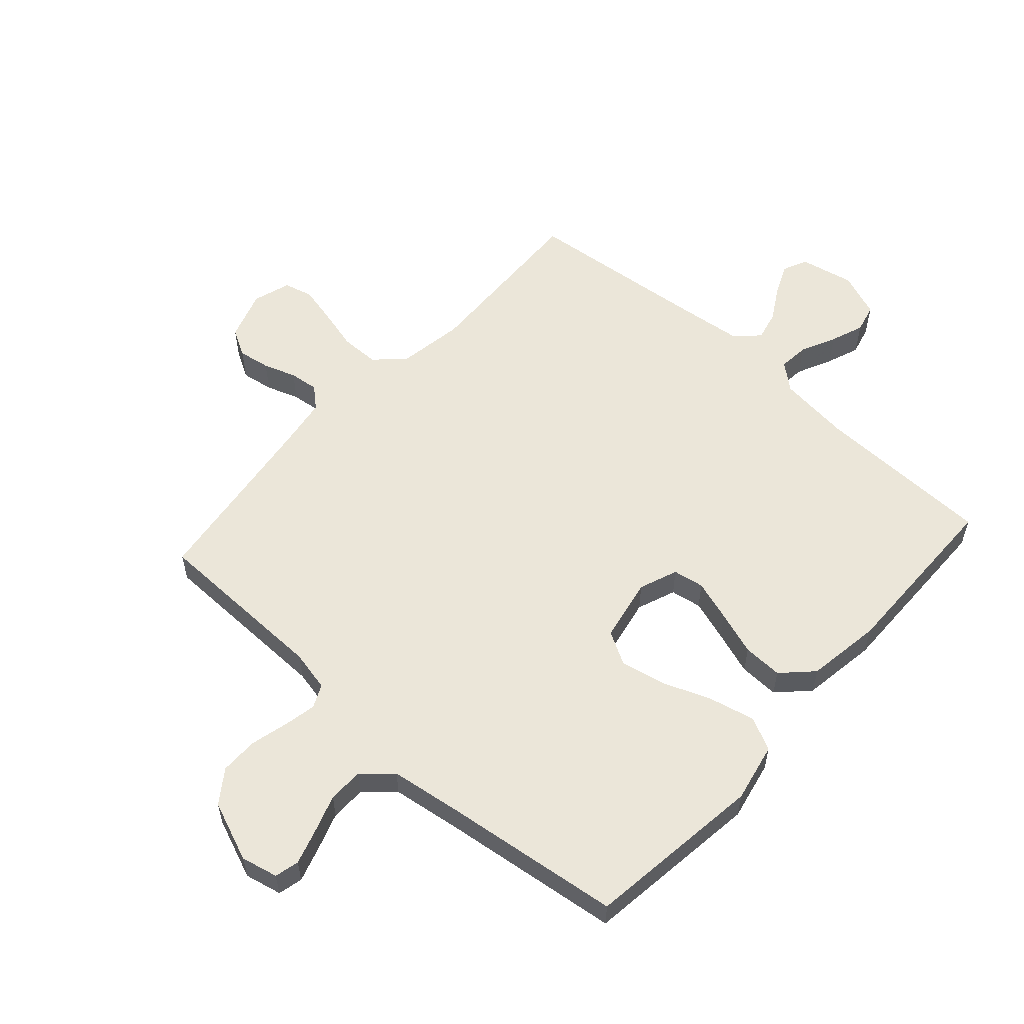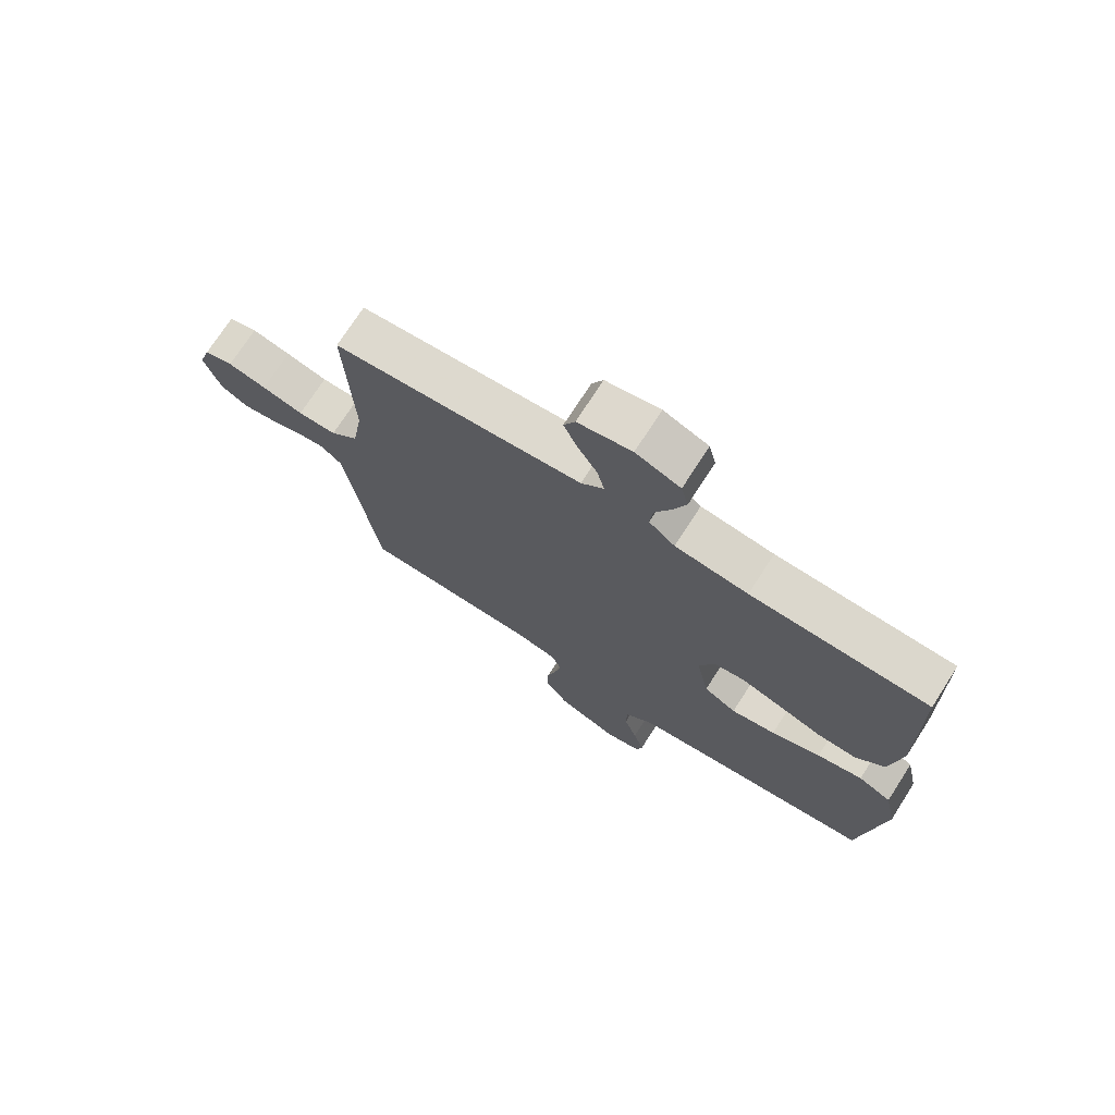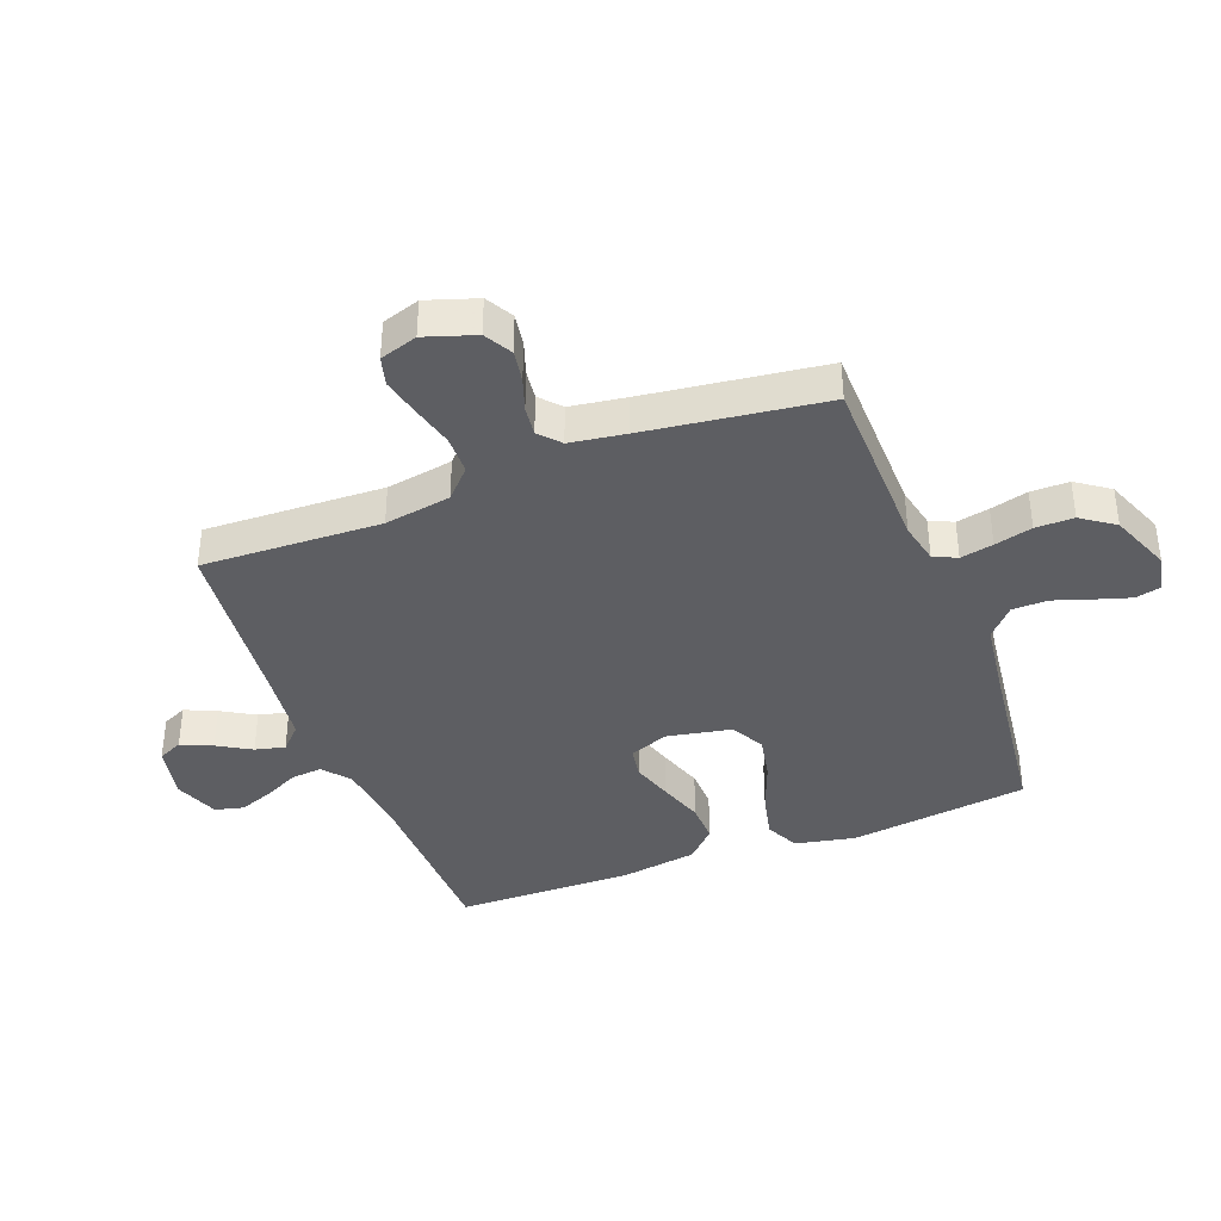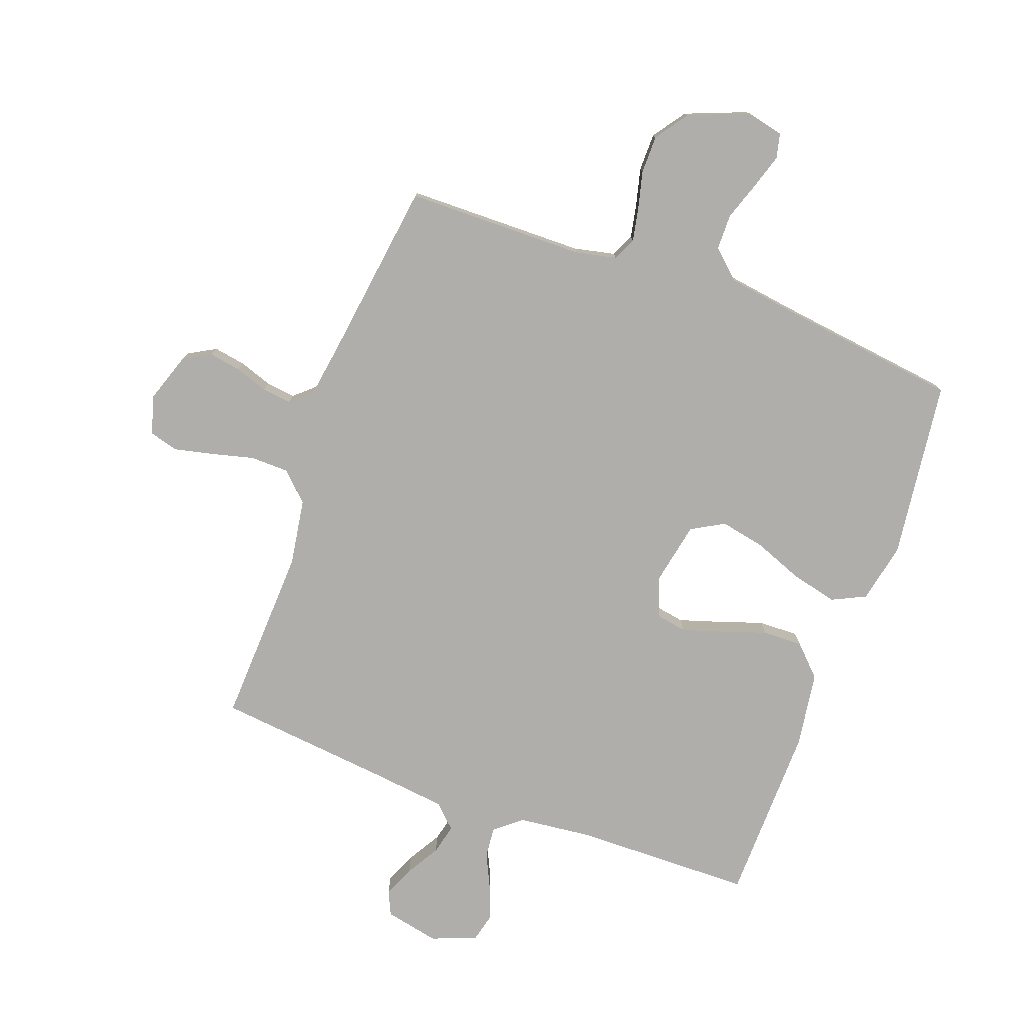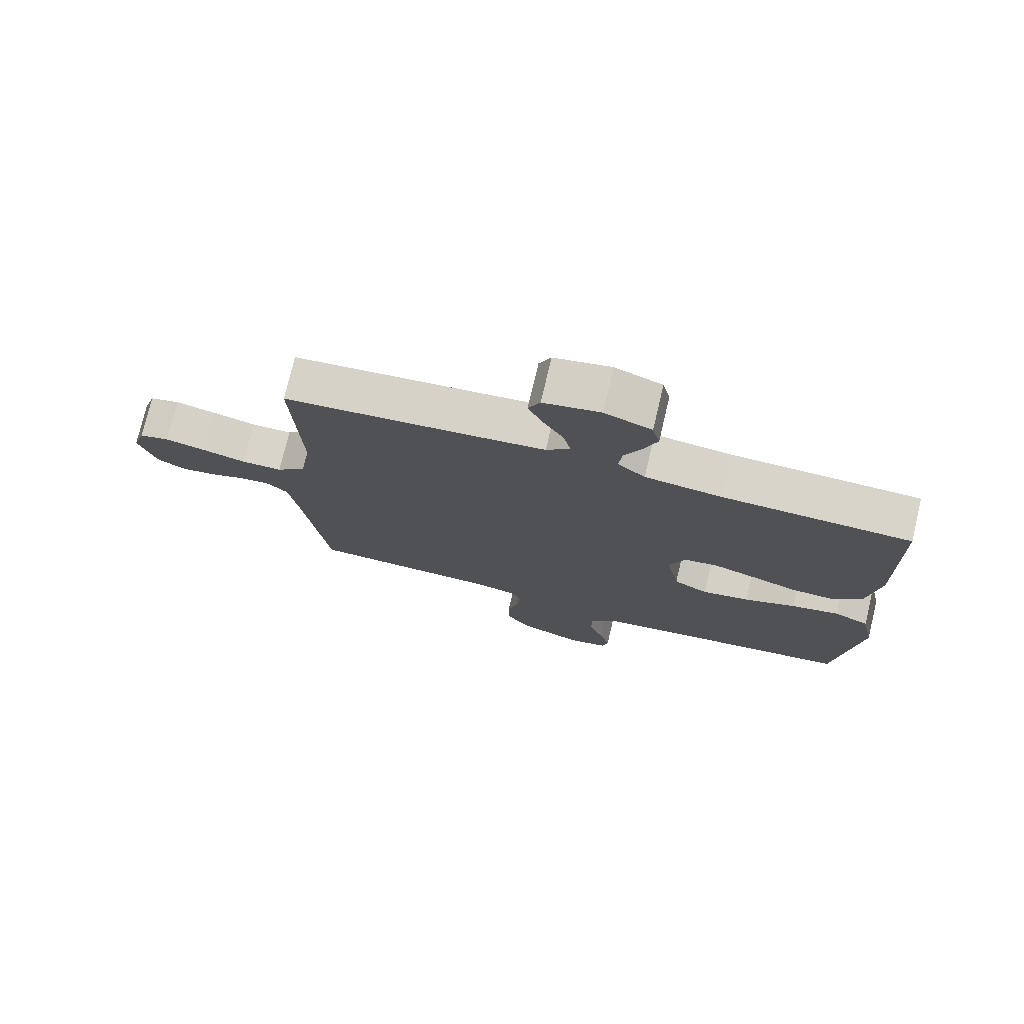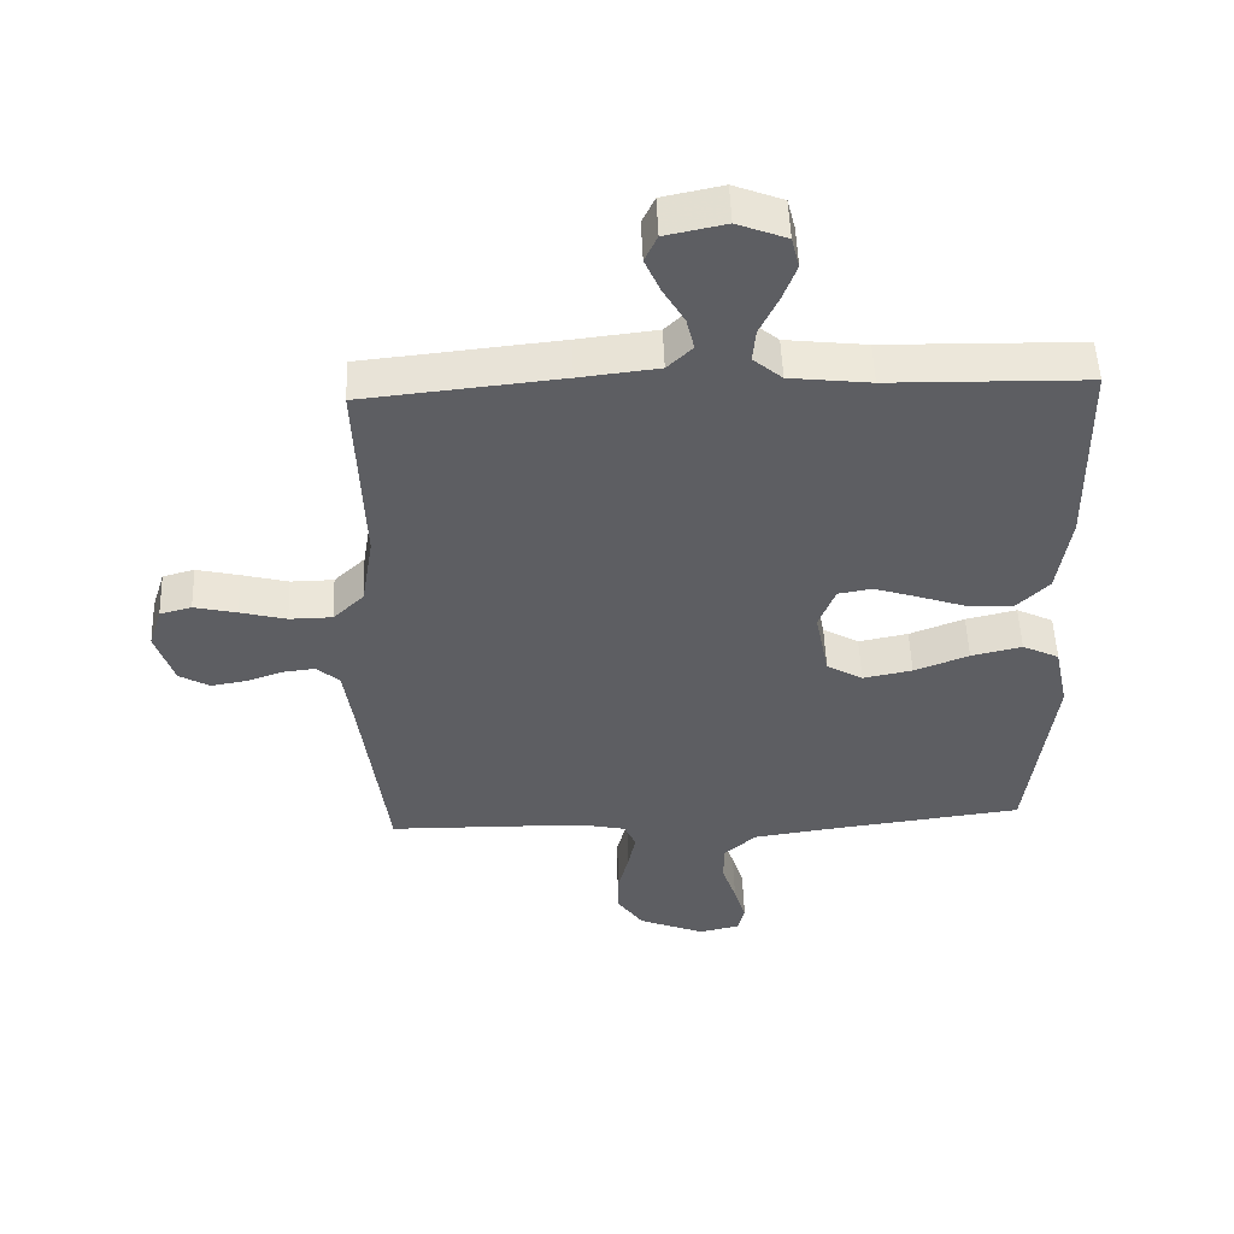
<metadata>
{"format":"obj","ext":"obj","renderer":"f3d","projection":"perspective","resolution":1024,"background":"white","views":[{"elev":56.9,"azim":-138.0,"up":"+Y"},{"elev":73.0,"azim":-147.3,"up":"+Z"},{"elev":-38.9,"azim":111.0,"up":"+Y"},{"elev":-77.9,"azim":159.8,"up":"+Y"},{"elev":75.4,"azim":-166.7,"up":"+Z"},{"elev":51.4,"azim":177.9,"up":"+Z"}]}
</metadata>
<code>
v 0.5 0.07 0.5
v 0.488 0.07 0.2
v 0.506 0.07 0.089
v 0.553 0.07 0.044
v 0.618 0.07 0.043
v 0.688 0.07 0.061
v 0.753 0.07 0.076
v 0.801 0.07 0.063
v 0.821 0.07 0
v 0.793 0.07 -0.084
v 0.747 0.07 -0.11
v 0.693 0.07 -0.101
v 0.638 0.07 -0.082
v 0.589 0.07 -0.076
v 0.554 0.07 -0.107
v 0.54 0.07 -0.2
v 0.5 0.07 -0.5
v 0.2 0.07 -0.505
v 0.131 0.07 -0.52
v 0.113 0.07 -0.559
v 0.124 0.07 -0.614
v 0.14 0.07 -0.677
v 0.14 0.07 -0.741
v 0.101 0.07 -0.796
v 0 0.07 -0.836
v -0.062 0.07 -0.822
v -0.072 0.07 -0.781
v -0.054 0.07 -0.723
v -0.032 0.07 -0.658
v -0.033 0.07 -0.599
v -0.081 0.07 -0.555
v -0.2 0.07 -0.538
v -0.5 0.07 -0.5
v -0.538 0.07 -0.2
v -0.517 0.07 -0.1
v -0.461 0.07 -0.073
v -0.384 0.07 -0.091
v -0.301 0.07 -0.123
v -0.226 0.07 -0.138
v -0.171 0.07 -0.107
v -0.15 0.07 0
v -0.175 0.07 0.065
v -0.227 0.07 0.074
v -0.296 0.07 0.052
v -0.37 0.07 0.027
v -0.437 0.07 0.025
v -0.486 0.07 0.074
v -0.505 0.07 0.2
v -0.5 0.07 0.5
v -0.2 0.07 0.506
v -0.077 0.07 0.52
v -0.033 0.07 0.557
v -0.038 0.07 0.608
v -0.066 0.07 0.667
v -0.087 0.07 0.723
v -0.075 0.07 0.771
v 0 0.07 0.8
v 0.091 0.07 0.781
v 0.11 0.07 0.74
v 0.087 0.07 0.688
v 0.054 0.07 0.632
v 0.042 0.07 0.582
v 0.08 0.07 0.545
v 0.2 0.07 0.531
v 0.5 0 0.5
v 0.488 0 0.2
v 0.506 0 0.089
v 0.553 0 0.044
v 0.618 0 0.043
v 0.688 0 0.061
v 0.753 0 0.076
v 0.801 0 0.063
v 0.821 0 0
v 0.793 0 -0.084
v 0.747 0 -0.11
v 0.693 0 -0.101
v 0.638 0 -0.082
v 0.589 0 -0.076
v 0.554 0 -0.107
v 0.54 0 -0.2
v 0.5 0 -0.5
v 0.2 0 -0.505
v 0.131 0 -0.52
v 0.113 0 -0.559
v 0.124 0 -0.614
v 0.14 0 -0.677
v 0.14 0 -0.741
v 0.101 0 -0.796
v 0 0 -0.836
v -0.062 0 -0.822
v -0.072 0 -0.781
v -0.054 0 -0.723
v -0.032 0 -0.658
v -0.033 0 -0.599
v -0.081 0 -0.555
v -0.2 0 -0.538
v -0.5 0 -0.5
v -0.538 0 -0.2
v -0.517 0 -0.1
v -0.461 0 -0.073
v -0.384 0 -0.091
v -0.301 0 -0.123
v -0.226 0 -0.138
v -0.171 0 -0.107
v -0.15 0 0
v -0.175 0 0.065
v -0.227 0 0.074
v -0.296 0 0.052
v -0.37 0 0.027
v -0.437 0 0.025
v -0.486 0 0.074
v -0.505 0 0.2
v -0.5 0 0.5
v -0.2 0 0.506
v -0.077 0 0.52
v -0.033 0 0.557
v -0.038 0 0.608
v -0.066 0 0.667
v -0.087 0 0.723
v -0.075 0 0.771
v 0 0 0.8
v 0.091 0 0.781
v 0.11 0 0.74
v 0.087 0 0.688
v 0.054 0 0.632
v 0.042 0 0.582
v 0.08 0 0.545
v 0.2 0 0.531
f 59 60 61
f 58 59 61
f 57 58 61
f 56 57 61
f 55 56 61
f 54 55 61
f 53 54 61
f 52 53 61 62
f 51 52 62 63
f 48 49 50
f 47 48 50
f 46 47 50
f 45 46 50
f 44 45 50
f 43 44 50 51
f 51 63 64
f 43 51 64
f 42 43 64
f 36 37 38
f 35 36 38
f 34 35 38
f 33 34 38
f 32 33 38
f 31 32 38 39
f 30 31 39 40
f 27 28 29
f 26 27 29
f 25 26 29
f 24 25 29
f 23 24 29
f 22 23 29
f 21 22 29
f 20 21 29 30
f 30 40 41
f 20 30 41
f 19 20 41
f 16 17 18
f 41 42 64
f 19 41 64
f 18 19 64
f 16 18 64
f 15 16 64
f 11 12 13
f 10 11 13
f 9 10 13
f 8 9 13
f 7 8 13
f 6 7 13
f 5 6 13
f 64 1 2
f 64 2 3
f 14 15 64 3
f 4 5 13 14
f 3 4 14
f 125 124 123
f 125 123 122
f 125 122 121
f 125 121 120
f 125 120 119
f 125 119 118
f 125 118 117
f 126 125 117 116
f 127 126 116 115
f 114 113 112
f 114 112 111
f 114 111 110
f 114 110 109
f 114 109 108
f 115 114 108 107
f 128 127 115
f 128 115 107
f 128 107 106
f 102 101 100
f 102 100 99
f 102 99 98
f 102 98 97
f 102 97 96
f 103 102 96 95
f 104 103 95 94
f 93 92 91
f 93 91 90
f 93 90 89
f 93 89 88
f 93 88 87
f 93 87 86
f 93 86 85
f 94 93 85 84
f 105 104 94
f 105 94 84
f 105 84 83
f 82 81 80
f 128 106 105
f 128 105 83
f 128 83 82
f 128 82 80
f 128 80 79
f 77 76 75
f 77 75 74
f 77 74 73
f 77 73 72
f 77 72 71
f 77 71 70
f 77 70 69
f 66 65 128
f 67 66 128
f 67 128 79 78
f 78 77 69 68
f 78 68 67
f 1 65 66 2
f 2 66 67 3
f 3 67 68 4
f 4 68 69 5
f 5 69 70 6
f 6 70 71 7
f 7 71 72 8
f 8 72 73 9
f 9 73 74 10
f 10 74 75 11
f 11 75 76 12
f 12 76 77 13
f 13 77 78 14
f 14 78 79 15
f 15 79 80 16
f 16 80 81 17
f 17 81 82 18
f 18 82 83 19
f 19 83 84 20
f 20 84 85 21
f 21 85 86 22
f 22 86 87 23
f 23 87 88 24
f 24 88 89 25
f 25 89 90 26
f 26 90 91 27
f 27 91 92 28
f 28 92 93 29
f 29 93 94 30
f 30 94 95 31
f 31 95 96 32
f 32 96 97 33
f 33 97 98 34
f 34 98 99 35
f 35 99 100 36
f 36 100 101 37
f 37 101 102 38
f 38 102 103 39
f 39 103 104 40
f 40 104 105 41
f 41 105 106 42
f 42 106 107 43
f 43 107 108 44
f 44 108 109 45
f 45 109 110 46
f 46 110 111 47
f 47 111 112 48
f 48 112 113 49
f 49 113 114 50
f 50 114 115 51
f 51 115 116 52
f 52 116 117 53
f 53 117 118 54
f 54 118 119 55
f 55 119 120 56
f 56 120 121 57
f 57 121 122 58
f 58 122 123 59
f 59 123 124 60
f 60 124 125 61
f 61 125 126 62
f 62 126 127 63
f 63 127 128 64
f 64 128 65 1

</code>
